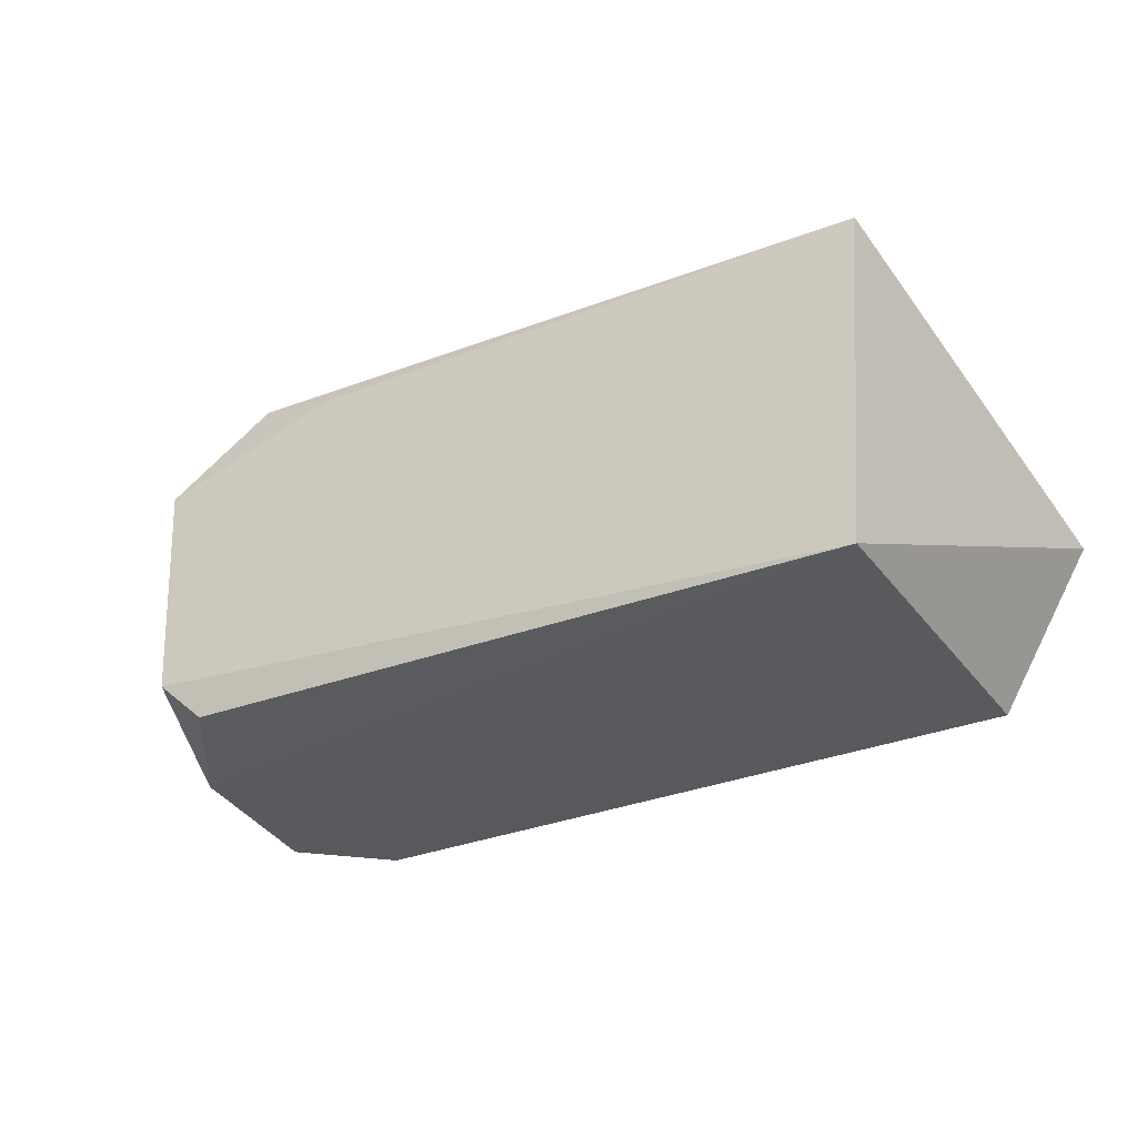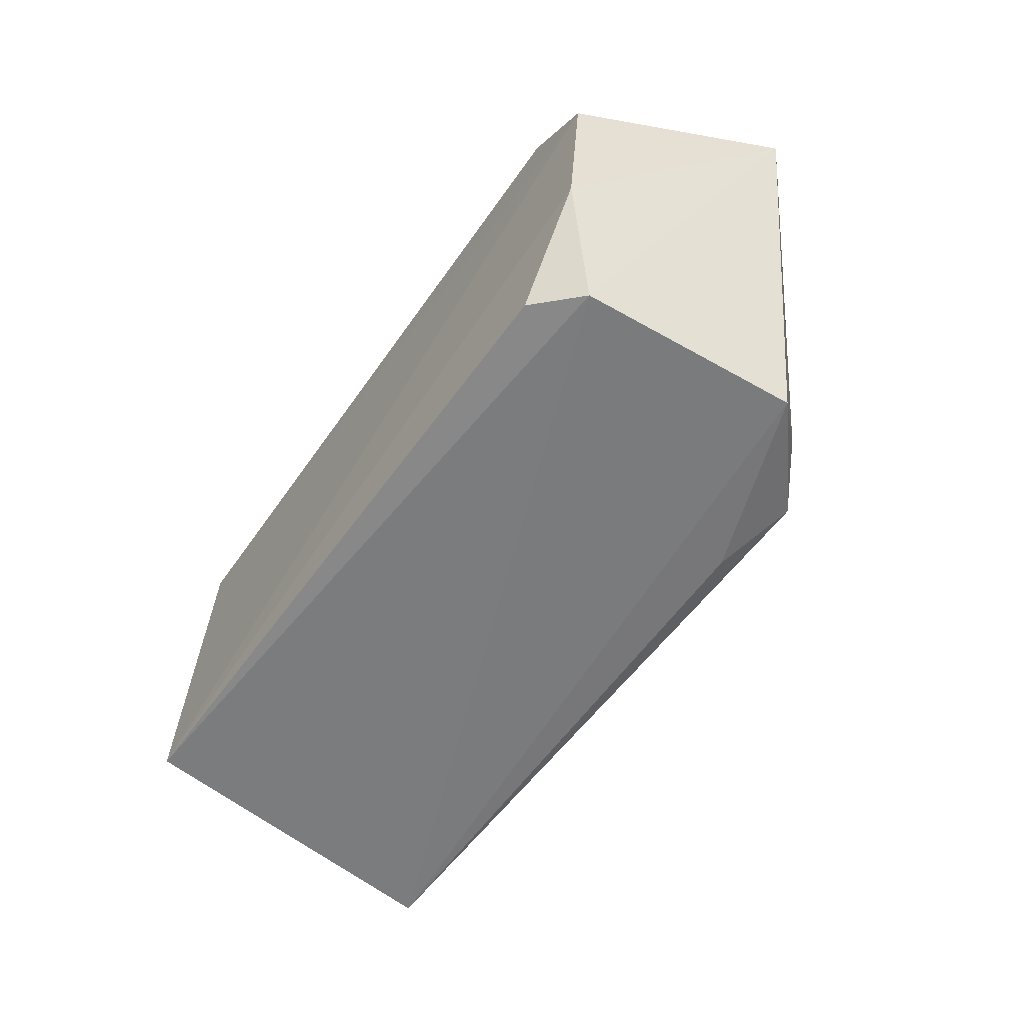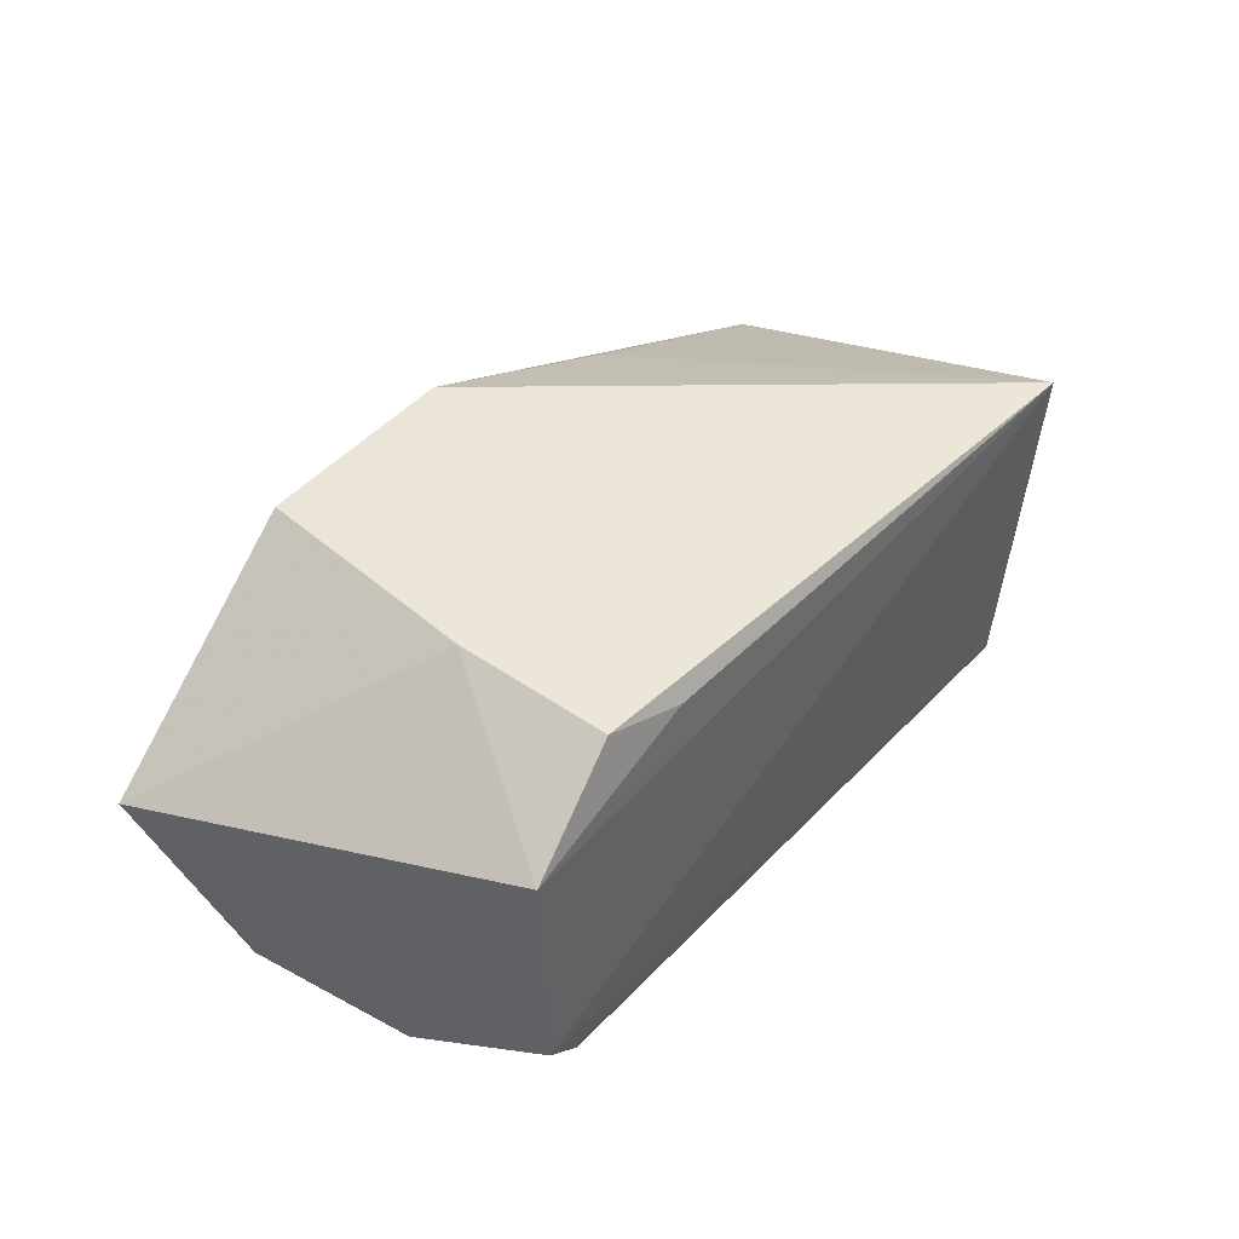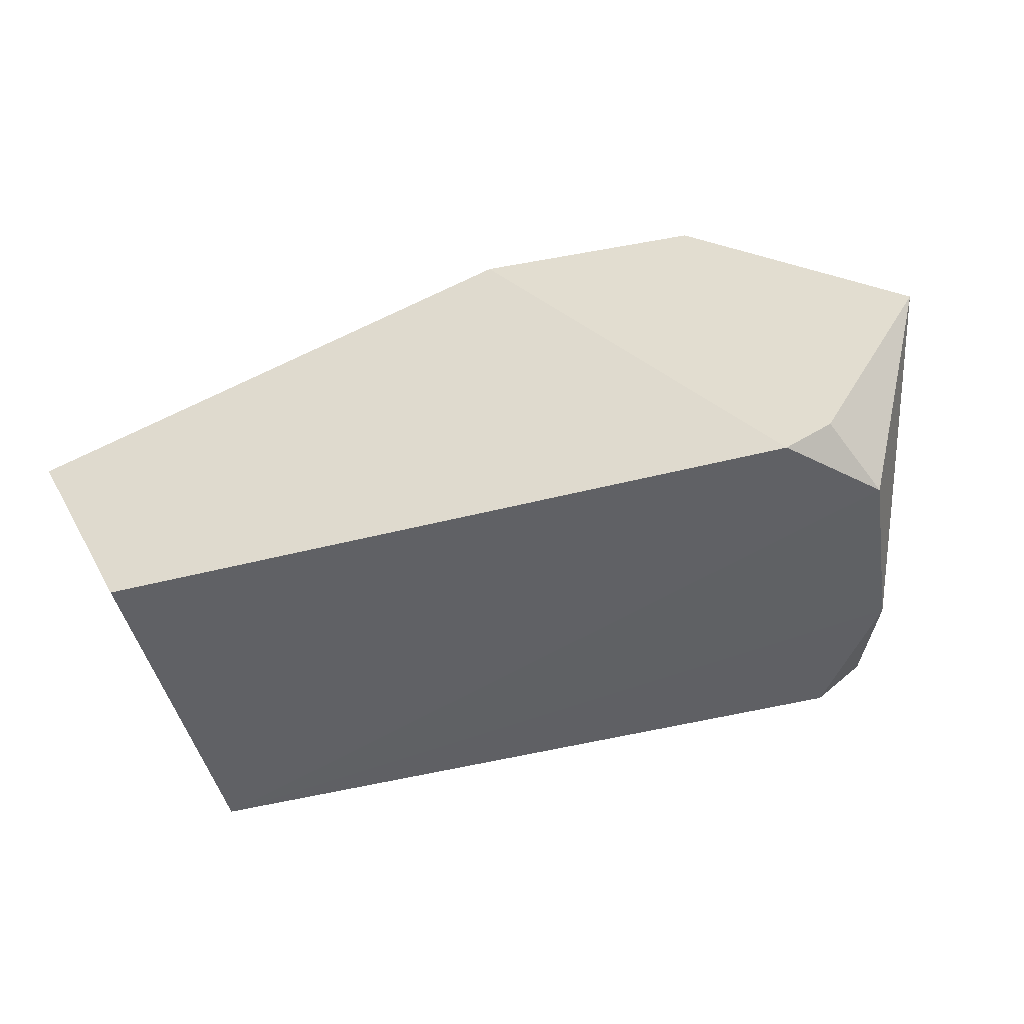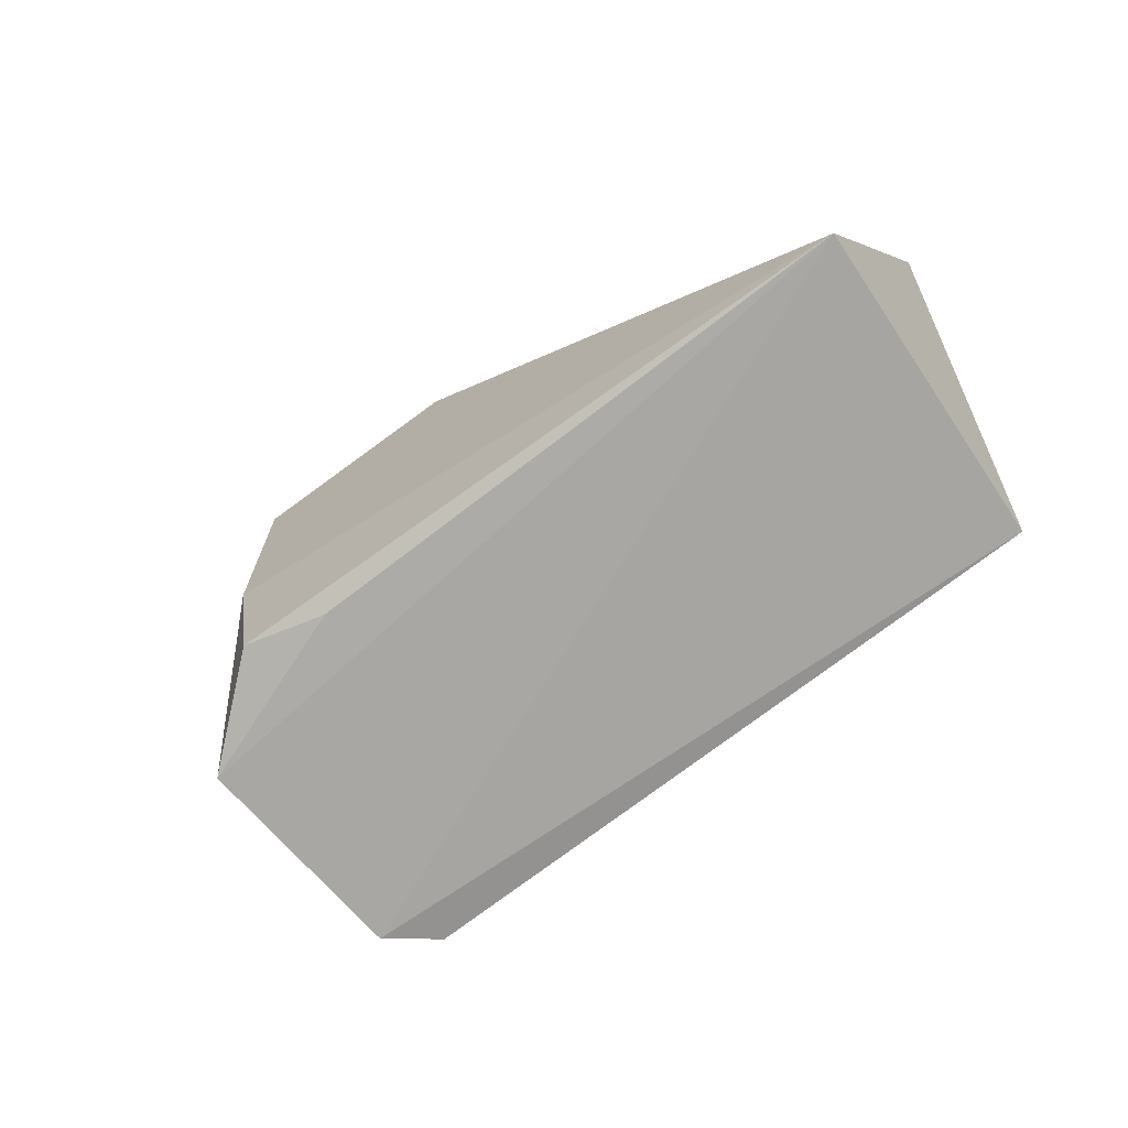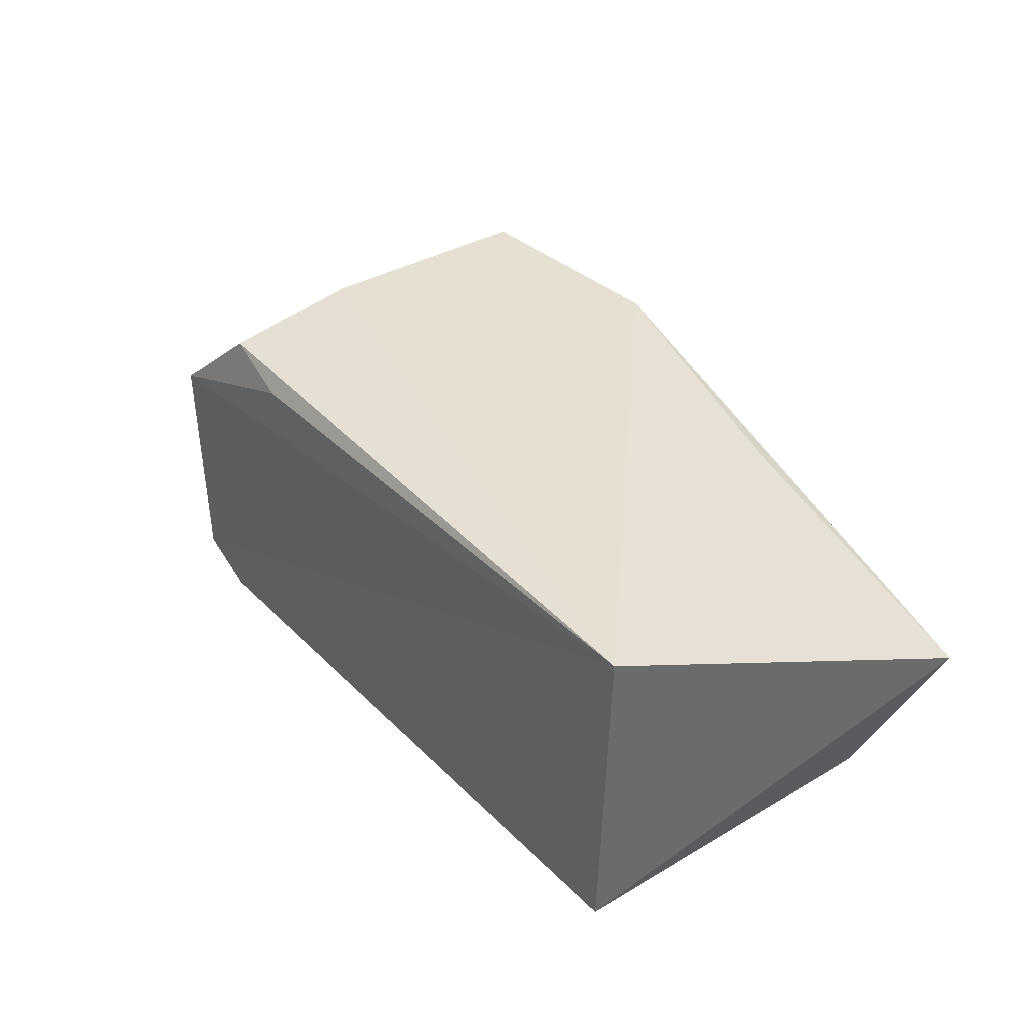
<metadata>
{"format":"obj","ext":"obj","renderer":"f3d","projection":"perspective","resolution":1024,"background":"white","views":[{"elev":-33.1,"azim":30.1,"up":"+Z"},{"elev":-58.1,"azim":-123.1,"up":"+Y"},{"elev":42.8,"azim":-51.5,"up":"+Z"},{"elev":-46.4,"azim":-165.4,"up":"+Z"},{"elev":-74.9,"azim":39.3,"up":"+Y"},{"elev":32.7,"azim":52.5,"up":"+Z"}]}
</metadata>
<code>
v 0.08123 0.04171 0.04409
v 0.1252 0.001779 0.03745
v 0.122 0.03931 0.005345
v 0.04347 0.03229 0.00689
v 0.048 0.00183 0.03359
v 0.1221 0.003137 0.004041
v 0.0515 0.03998 0.007125
v 0.1309 0.04236 0.02312
v 0.05842 0.003039 0.04178
v 0.03652 0.03802 0.02879
v 0.05365 0.002884 0.006633
v 0.1039 0.04027 0.03547
v 0.06668 0.002008 0.03939
v 0.05724 0.01765 0.04381
v 0.04699 0.03959 0.009781
v 0.0453 0.01512 0.006715
v 0.04911 0.002047 0.01095
v 0.05904 0.03967 0.04553
f 6 4 3
f 7 3 4
f 8 7 1
f 8 3 7
f 8 6 3
f 8 2 6
f 12 8 1
f 12 1 2
f 12 2 8
f 13 9 5
f 13 5 2
f 13 2 9
f 14 9 2
f 14 2 1
f 14 10 5
f 14 5 9
f 15 7 4
f 15 4 10
f 15 1 7
f 16 4 6
f 16 6 11
f 16 10 4
f 17 11 6
f 17 6 2
f 17 2 5
f 17 16 11
f 17 5 10
f 17 10 16
f 18 14 1
f 18 10 14
f 18 15 10
f 18 1 15

</code>
